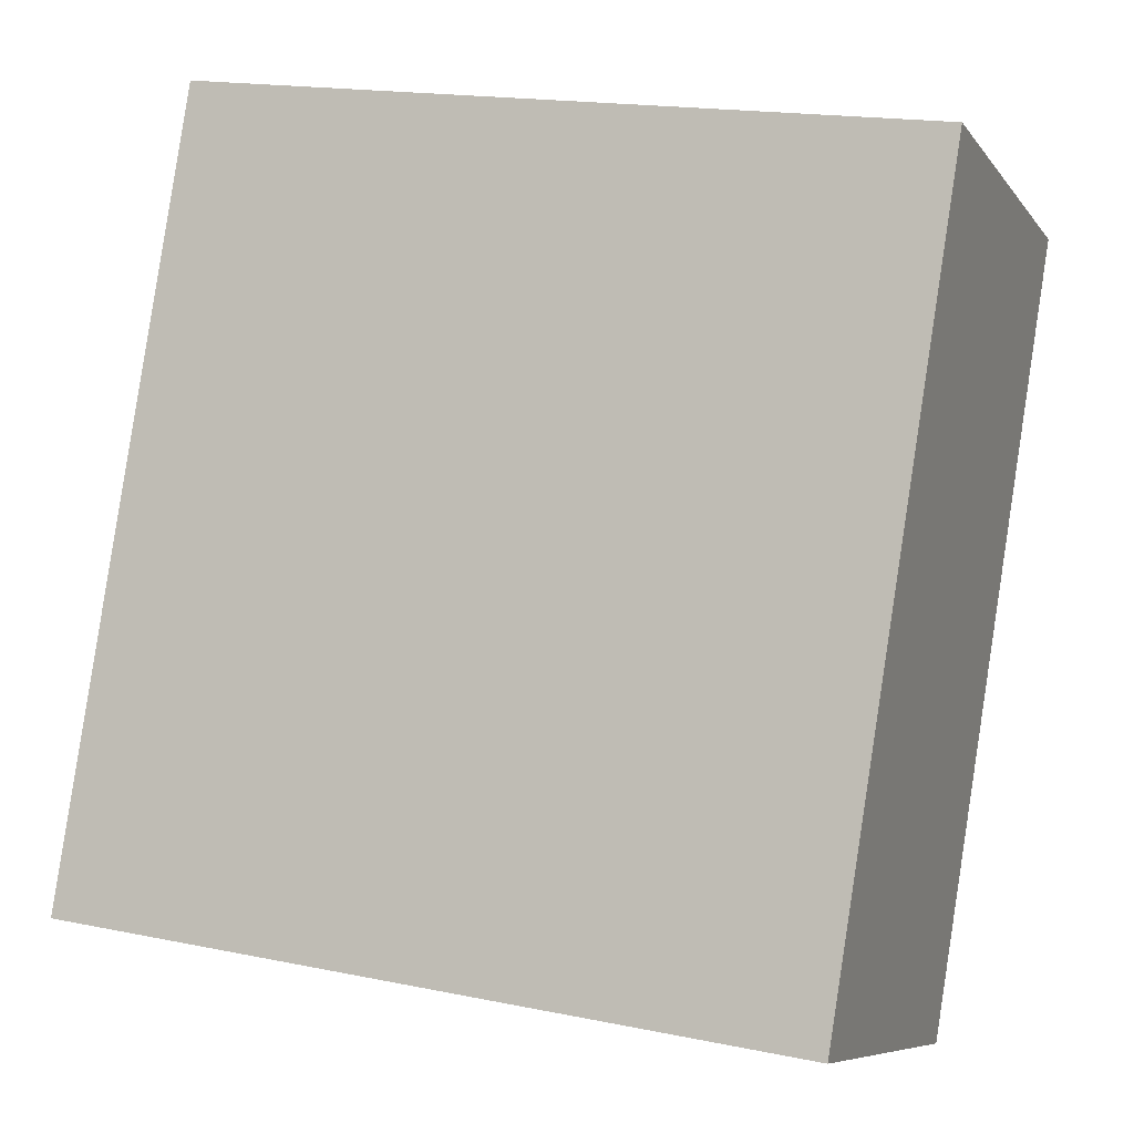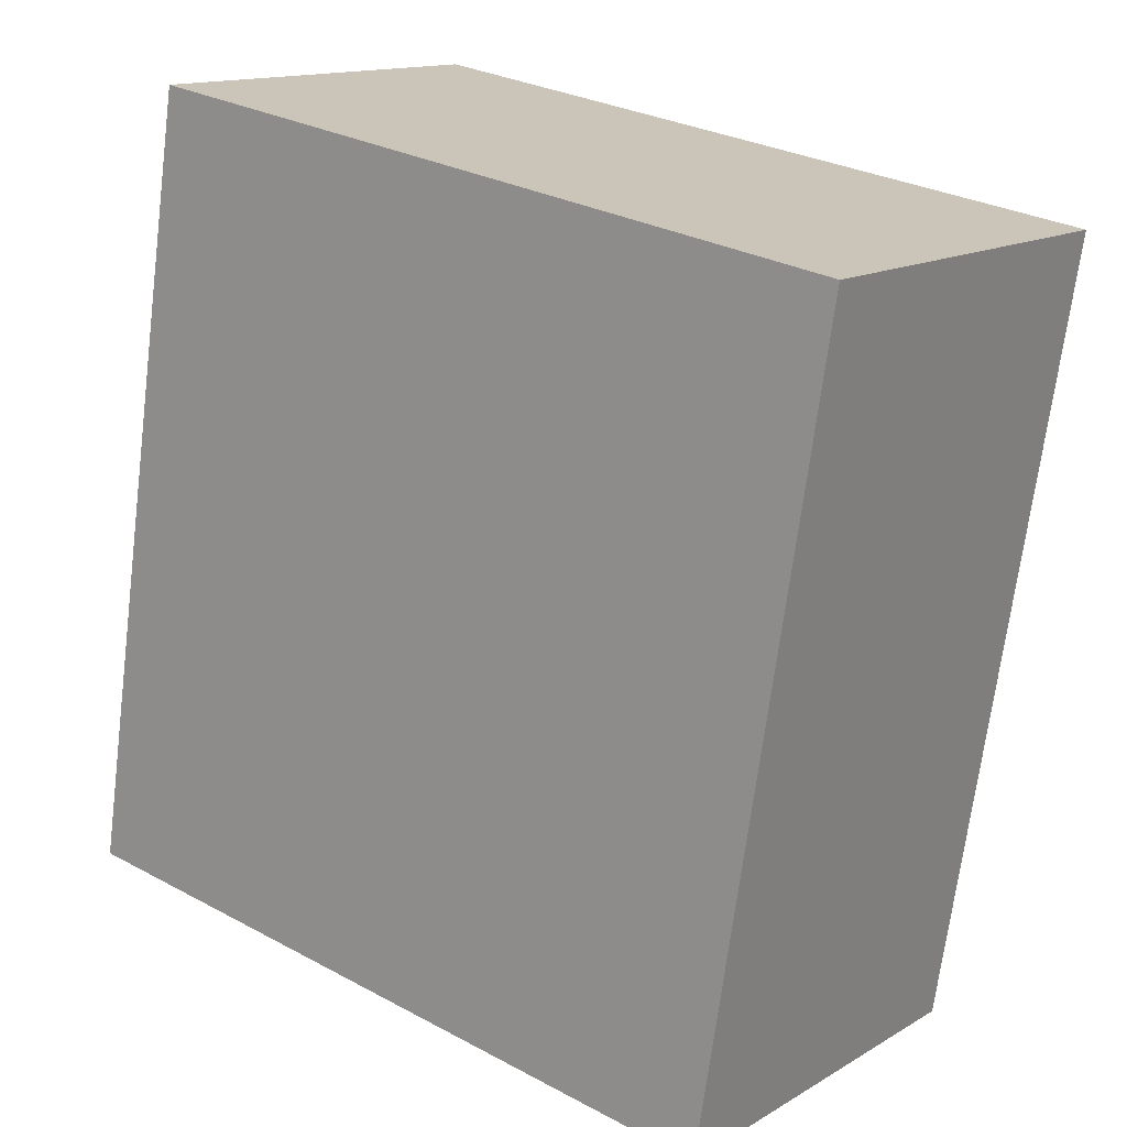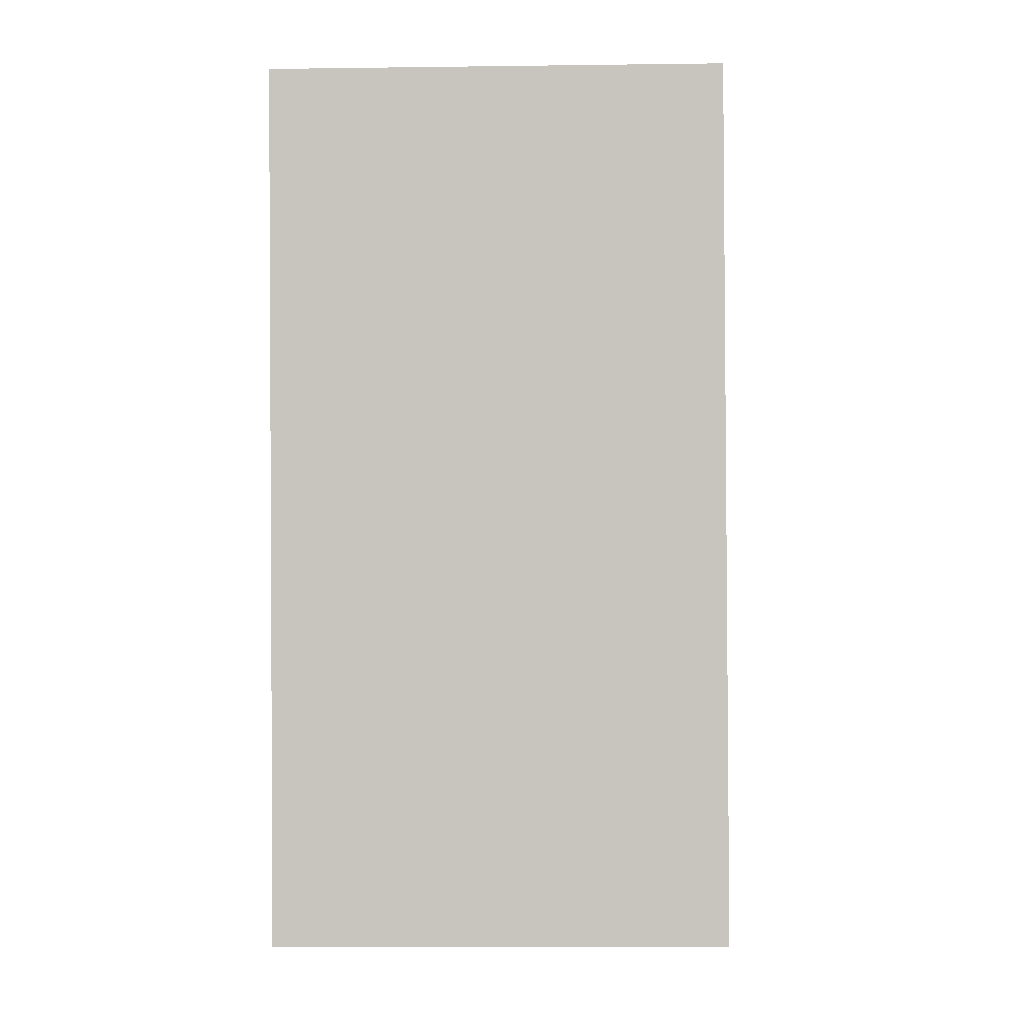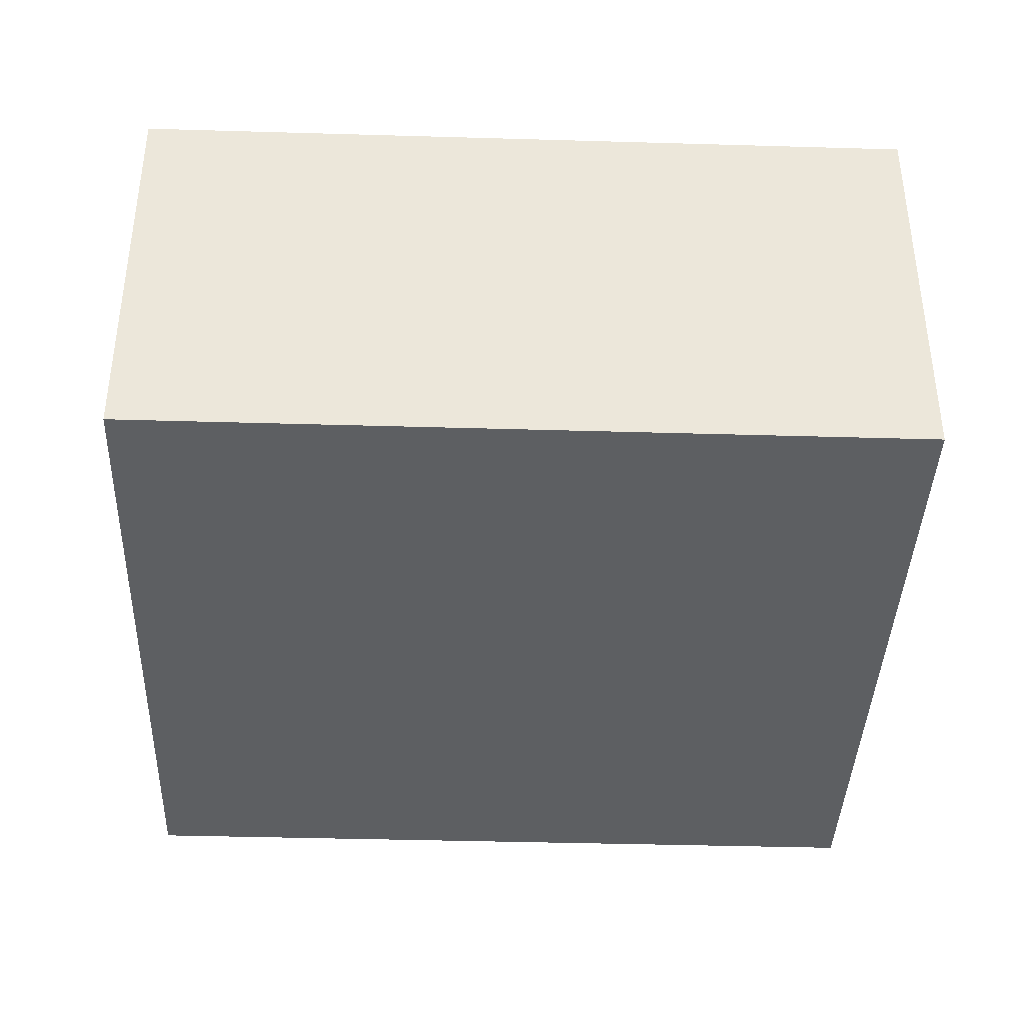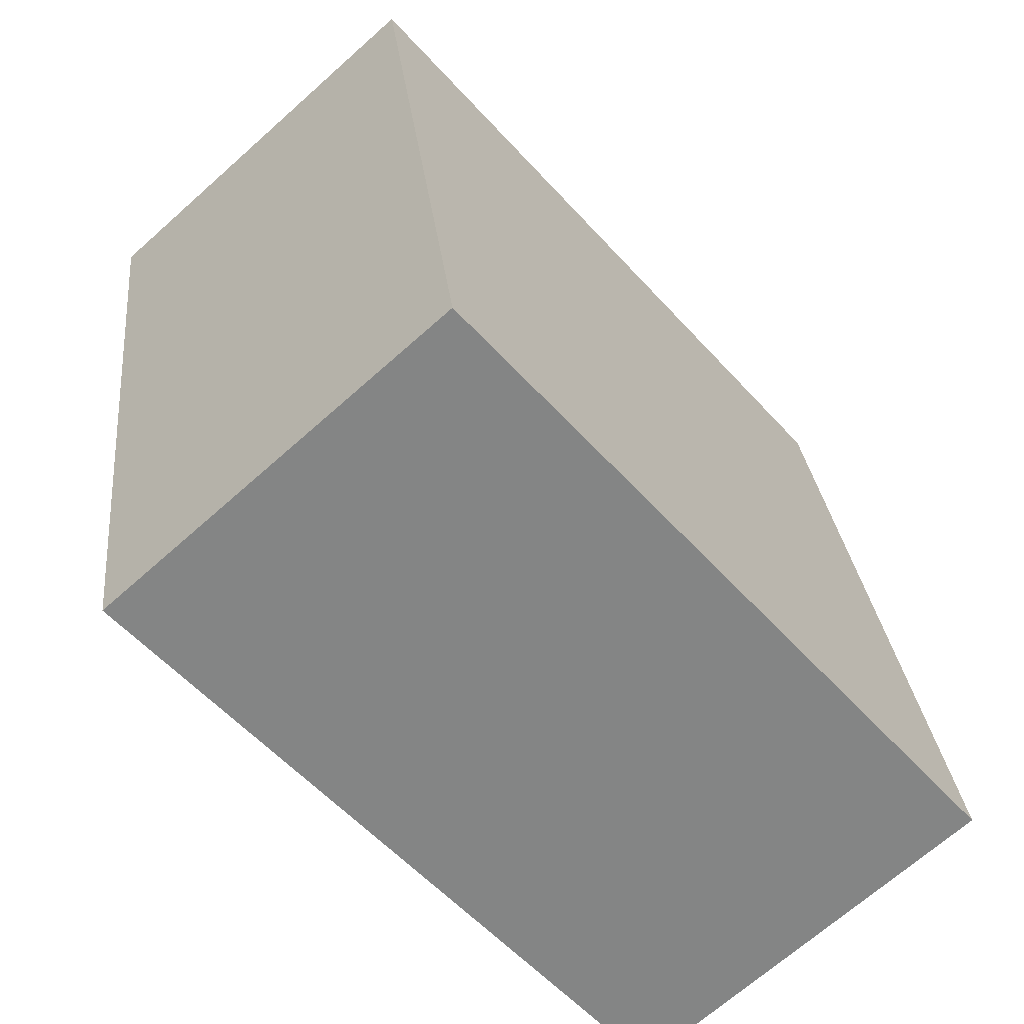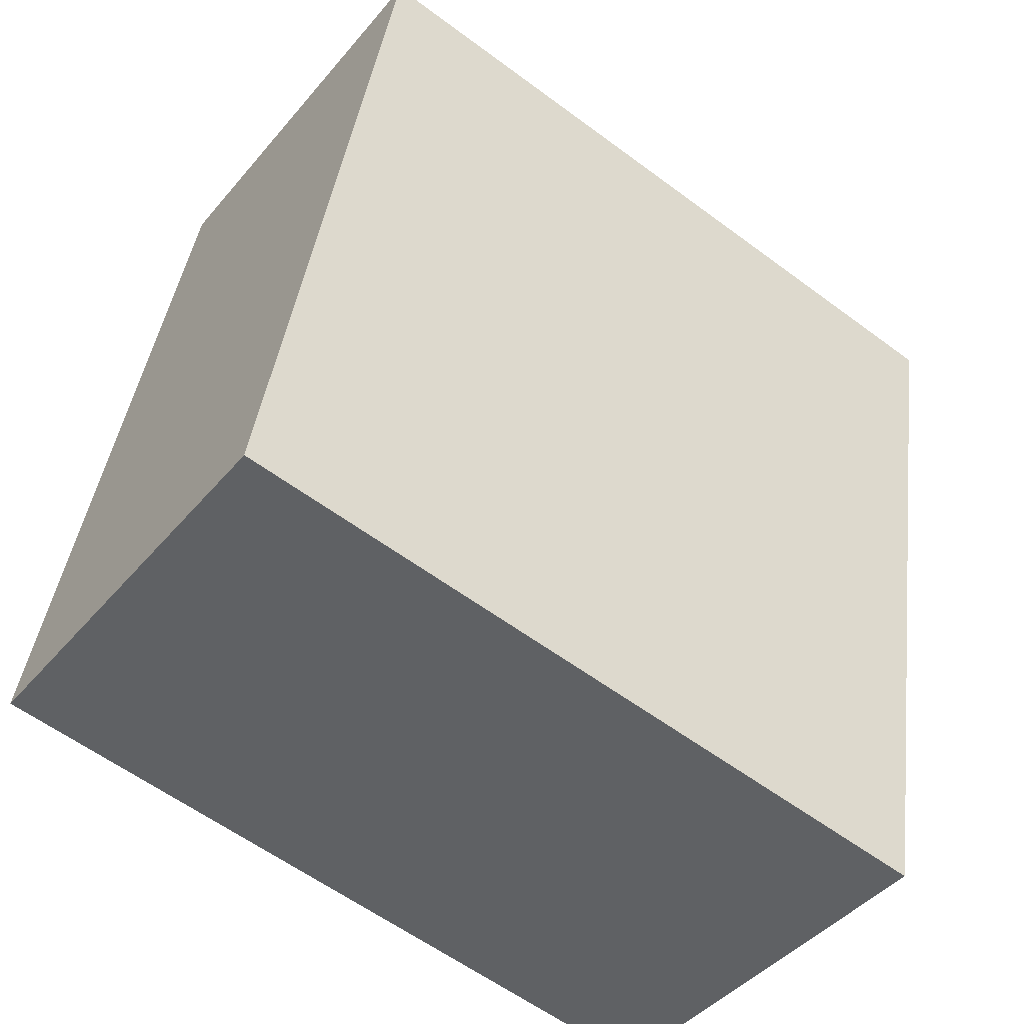
<metadata>
{"format":"obj","ext":"obj","renderer":"f3d","projection":"perspective","resolution":1024,"background":"white","views":[{"elev":-7.7,"azim":-159.8,"up":"+Z"},{"elev":14.0,"azim":-142.1,"up":"+Z"},{"elev":-10.2,"azim":-88.0,"up":"+Z"},{"elev":-39.5,"azim":-101.3,"up":"+Y"},{"elev":-68.1,"azim":-48.2,"up":"+Z"},{"elev":-43.3,"azim":143.4,"up":"+Z"}]}
</metadata>
<code>
v  0 1.086 6.65e-17
v  2.276 1.086 -1.756
v  0.336 1.086 -2.071
v  1.939 1.086 0.315
v  0 0 0
v  1.939 -1.929e-17 0.315
v  2.276 1.075e-16 -1.756
v  0.336 1.268e-16 -2.071
g defaultobject
f 1 2 3
f 2 1 4
f 5 4 1
f 4 5 6
f 6 2 4
f 2 6 7
f 7 3 2
f 3 7 8
f 8 1 3
f 1 8 5
f 5 7 6
f 7 5 8

</code>
